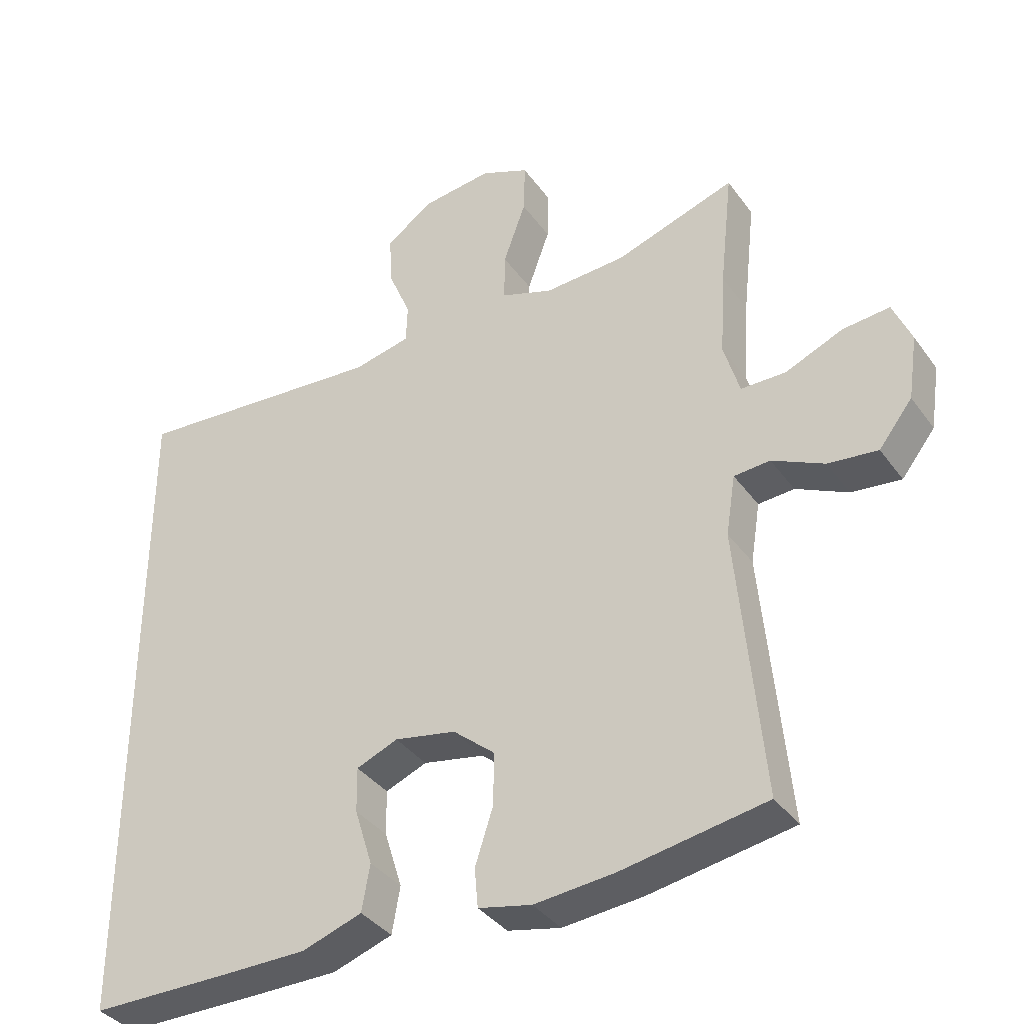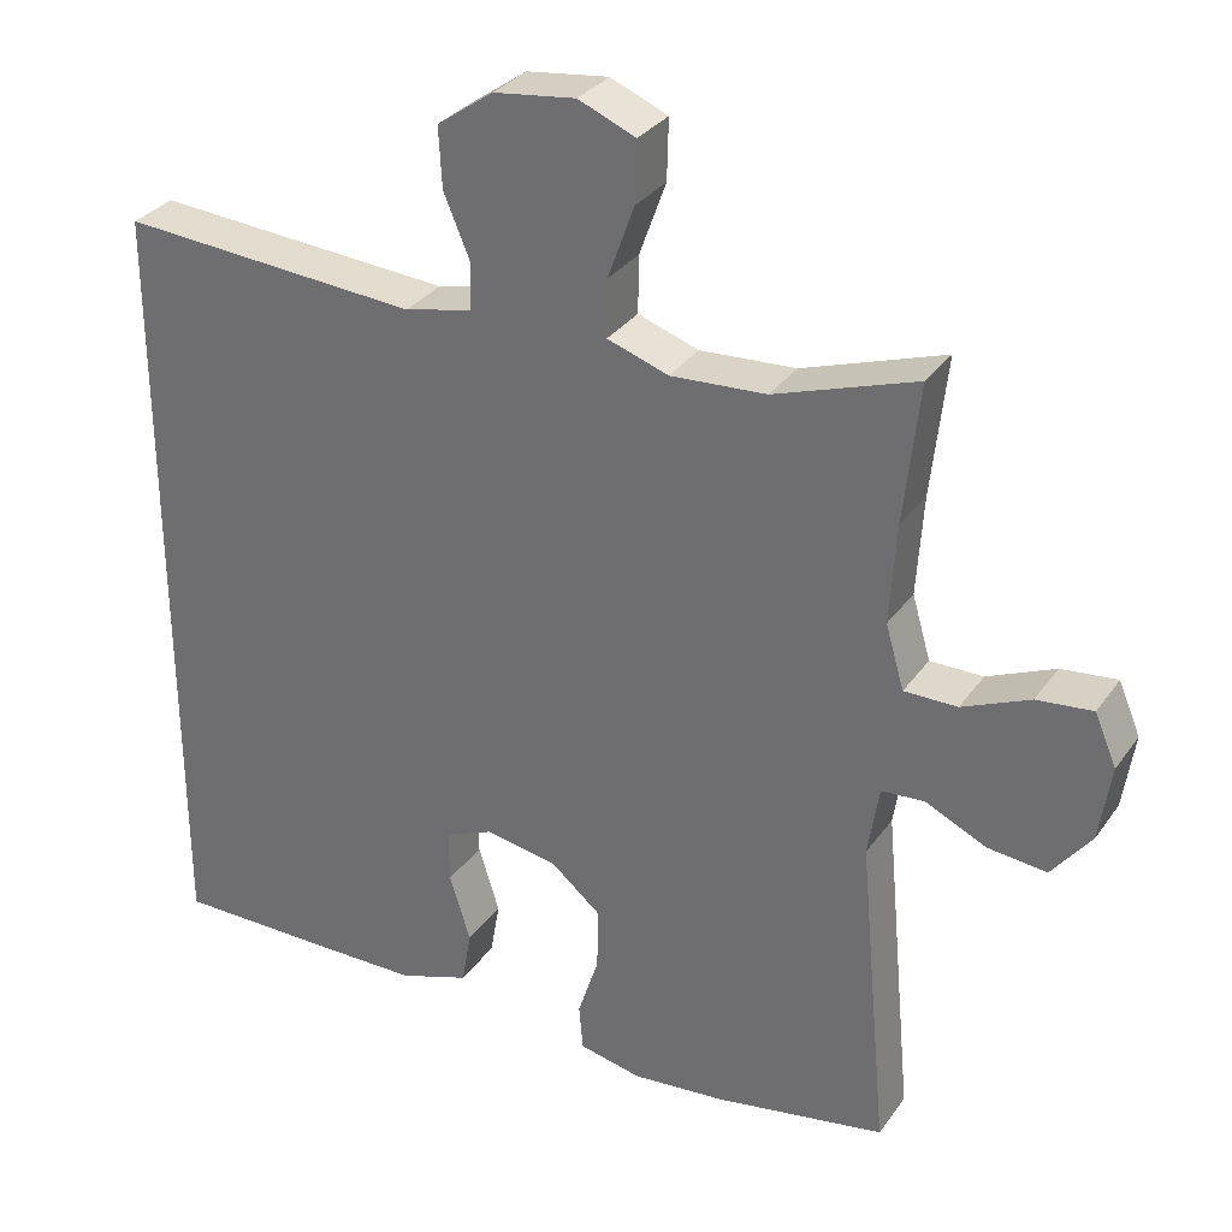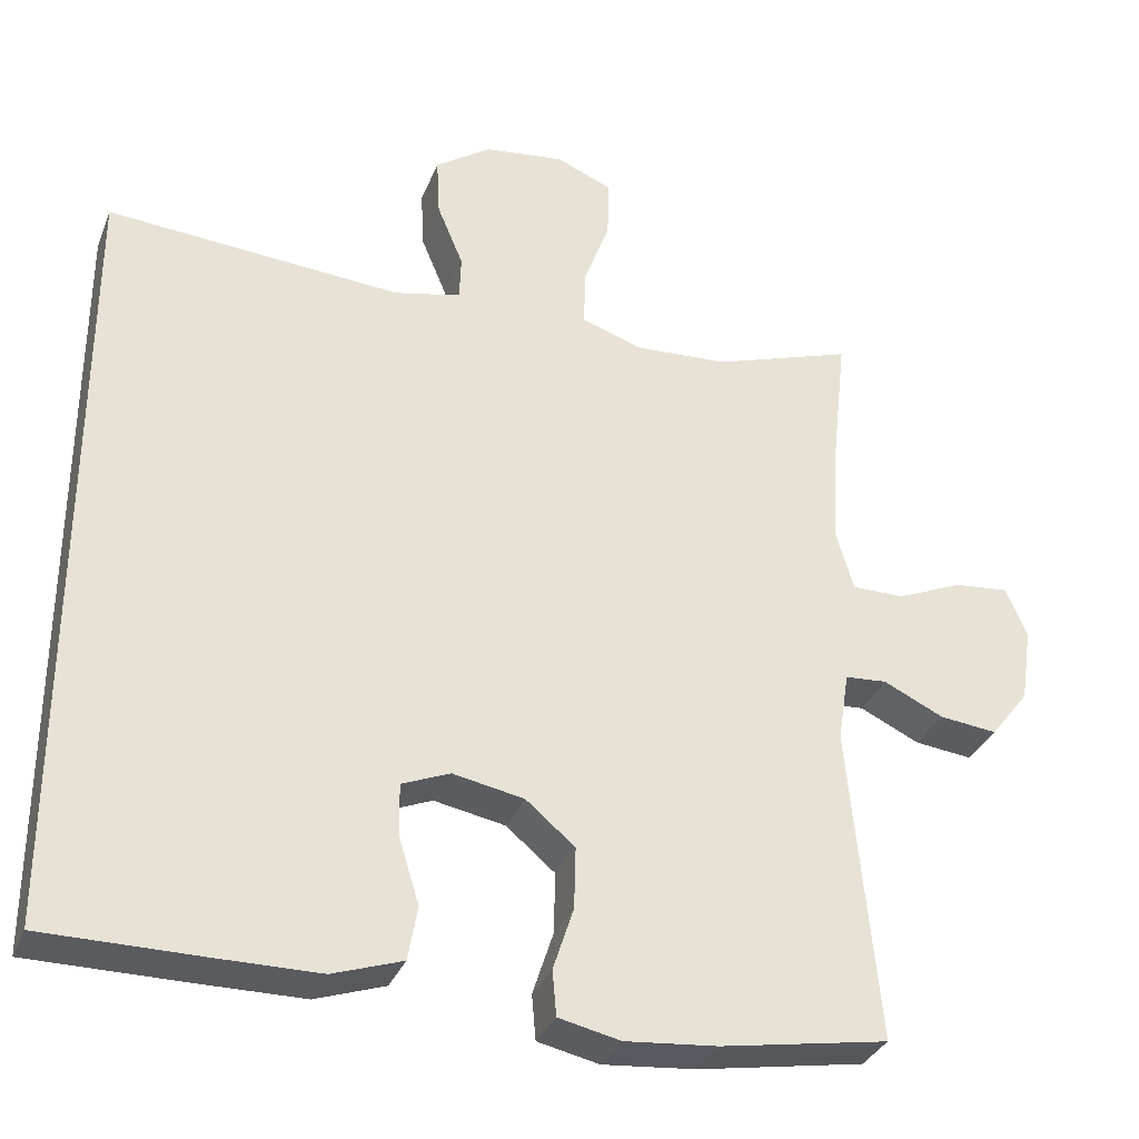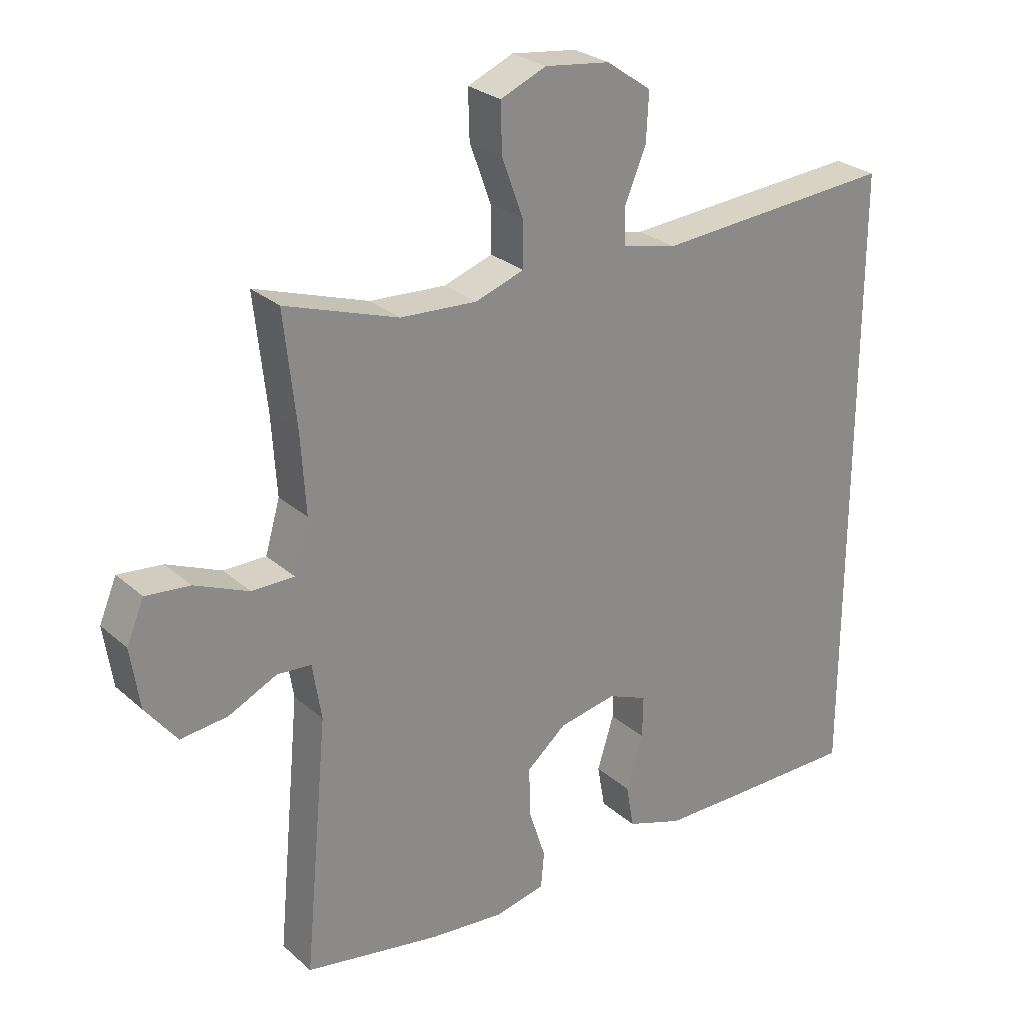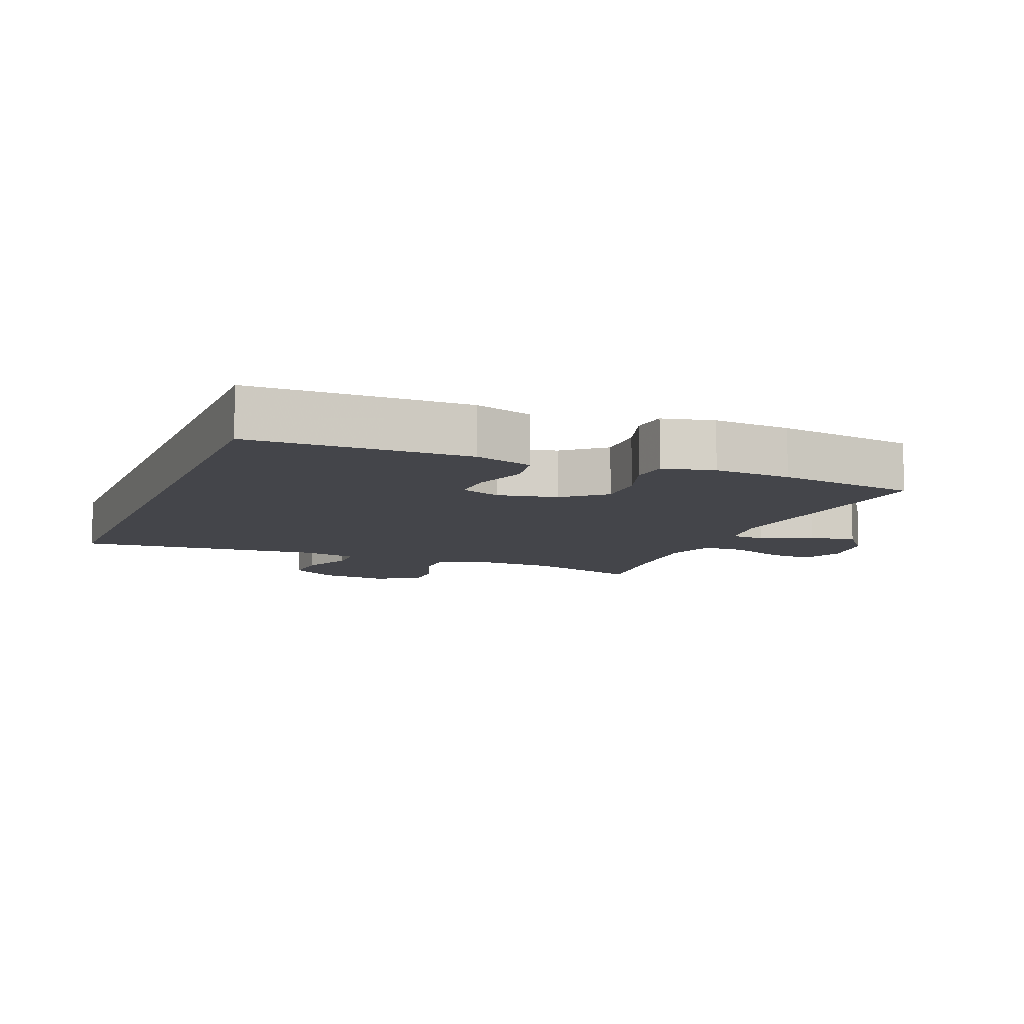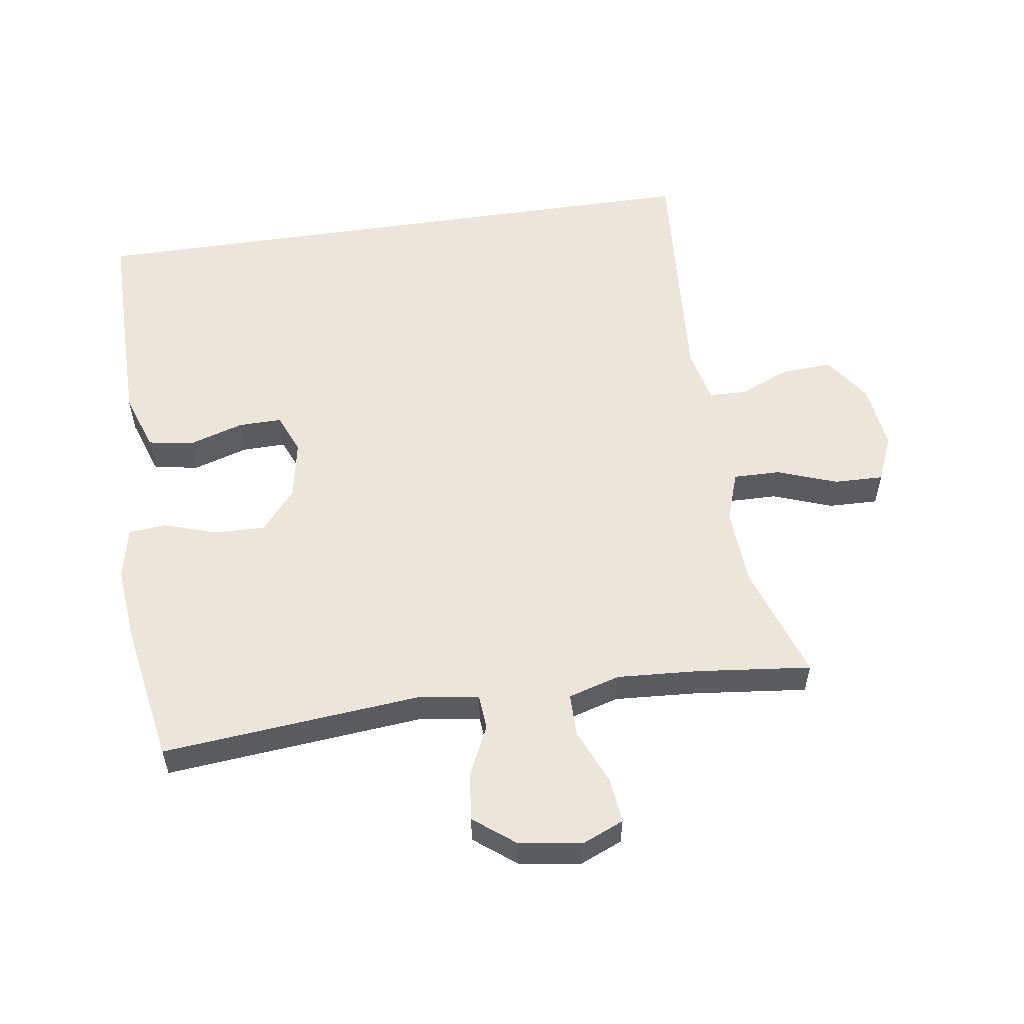
<metadata>
{"format":"obj","ext":"obj","renderer":"f3d","projection":"perspective","resolution":1024,"background":"white","views":[{"elev":-36.9,"azim":-148.7,"up":"+Z"},{"elev":31.3,"azim":-150.9,"up":"+Z"},{"elev":-33.1,"azim":160.2,"up":"+Z"},{"elev":26.8,"azim":-36.8,"up":"+Z"},{"elev":-9.2,"azim":158.4,"up":"+Y"},{"elev":55.8,"azim":-98.4,"up":"+Y"}]}
</metadata>
<code>
v 0.5 0.07 0.462
v 0.5 0.07 -0.521
v 0.3 0.07 -0.521
v 0.17 0.07 -0.52
v 0.082 0.07 -0.49
v 0.07 0.07 -0.422
v 0.096 0.07 -0.338
v 0.097 0.07 -0.272
v 0.036 0.07 -0.247
v -0.054 0.07 -0.264
v -0.116 0.07 -0.316
v -0.114 0.07 -0.394
v -0.088 0.07 -0.474
v -0.093 0.07 -0.531
v -0.171 0.07 -0.548
v -0.288 0.07 -0.537
v -0.5 0.07 -0.5
v -0.463 0.07 -0.102
v -0.477 0.07 -0.014
v -0.53 0.07 -0.01
v -0.606 0.07 -0.046
v -0.679 0.07 -0.054
v -0.728 0.07 0.009
v -0.742 0.07 0.103
v -0.715 0.07 0.167
v -0.646 0.07 0.16
v -0.562 0.07 0.124
v -0.496 0.07 0.124
v -0.473 0.07 0.203
v -0.481 0.07 0.327
v -0.5 0.07 0.5
v -0.324 0.07 0.441
v -0.205 0.07 0.434
v -0.129 0.07 0.46
v -0.13 0.07 0.531
v -0.163 0.07 0.622
v -0.165 0.07 0.697
v -0.094 0.07 0.727
v 0.008 0.07 0.714
v 0.078 0.07 0.665
v 0.074 0.07 0.59
v 0.041 0.07 0.511
v 0.043 0.07 0.454
v 0.127 0.07 0.435
v 0.5 0 0.462
v 0.5 0 -0.521
v 0.3 0 -0.521
v 0.17 0 -0.52
v 0.082 0 -0.49
v 0.07 0 -0.422
v 0.096 0 -0.338
v 0.097 0 -0.272
v 0.036 0 -0.247
v -0.054 0 -0.264
v -0.116 0 -0.316
v -0.114 0 -0.394
v -0.088 0 -0.474
v -0.093 0 -0.531
v -0.171 0 -0.548
v -0.288 0 -0.537
v -0.5 0 -0.5
v -0.463 0 -0.102
v -0.477 0 -0.014
v -0.53 0 -0.01
v -0.606 0 -0.046
v -0.679 0 -0.054
v -0.728 0 0.009
v -0.742 0 0.103
v -0.715 0 0.167
v -0.646 0 0.16
v -0.562 0 0.124
v -0.496 0 0.124
v -0.473 0 0.203
v -0.481 0 0.327
v -0.5 0 0.5
v -0.324 0 0.441
v -0.205 0 0.434
v -0.129 0 0.46
v -0.13 0 0.531
v -0.163 0 0.622
v -0.165 0 0.697
v -0.094 0 0.727
v 0.008 0 0.714
v 0.078 0 0.665
v 0.074 0 0.59
v 0.041 0 0.511
v 0.043 0 0.454
v 0.127 0 0.435
f 39 40 41 42
f 39 42 43
f 38 39 43
f 35 36 37 38
f 34 35 38 43
f 33 34 43 44
f 30 31 32
f 29 30 32 33
f 28 29 33 44
f 24 25 26 27
f 24 27 28
f 23 24 28
f 20 21 22 23
f 19 20 23 28
f 18 19 28 44
f 12 13 14 15
f 11 12 15 16
f 4 5 6 7
f 4 7 8
f 3 4 8
f 2 3 8
f 1 2 8
f 44 1 8 9
f 11 16 17 18
f 10 11 18 44
f 9 10 44
f 86 85 84 83
f 87 86 83
f 87 83 82
f 82 81 80 79
f 87 82 79 78
f 88 87 78 77
f 76 75 74
f 77 76 74 73
f 88 77 73 72
f 71 70 69 68
f 72 71 68
f 72 68 67
f 67 66 65 64
f 72 67 64 63
f 88 72 63 62
f 59 58 57 56
f 60 59 56 55
f 51 50 49 48
f 52 51 48
f 52 48 47
f 52 47 46
f 52 46 45
f 53 52 45 88
f 62 61 60 55
f 88 62 55 54
f 88 54 53
f 1 45 46 2
f 2 46 47 3
f 3 47 48 4
f 4 48 49 5
f 5 49 50 6
f 6 50 51 7
f 7 51 52 8
f 8 52 53 9
f 9 53 54 10
f 10 54 55 11
f 11 55 56 12
f 12 56 57 13
f 13 57 58 14
f 14 58 59 15
f 15 59 60 16
f 16 60 61 17
f 17 61 62 18
f 18 62 63 19
f 19 63 64 20
f 20 64 65 21
f 21 65 66 22
f 22 66 67 23
f 23 67 68 24
f 24 68 69 25
f 25 69 70 26
f 26 70 71 27
f 27 71 72 28
f 28 72 73 29
f 29 73 74 30
f 30 74 75 31
f 31 75 76 32
f 32 76 77 33
f 33 77 78 34
f 34 78 79 35
f 35 79 80 36
f 36 80 81 37
f 37 81 82 38
f 38 82 83 39
f 39 83 84 40
f 40 84 85 41
f 41 85 86 42
f 42 86 87 43
f 43 87 88 44
f 44 88 45 1

</code>
